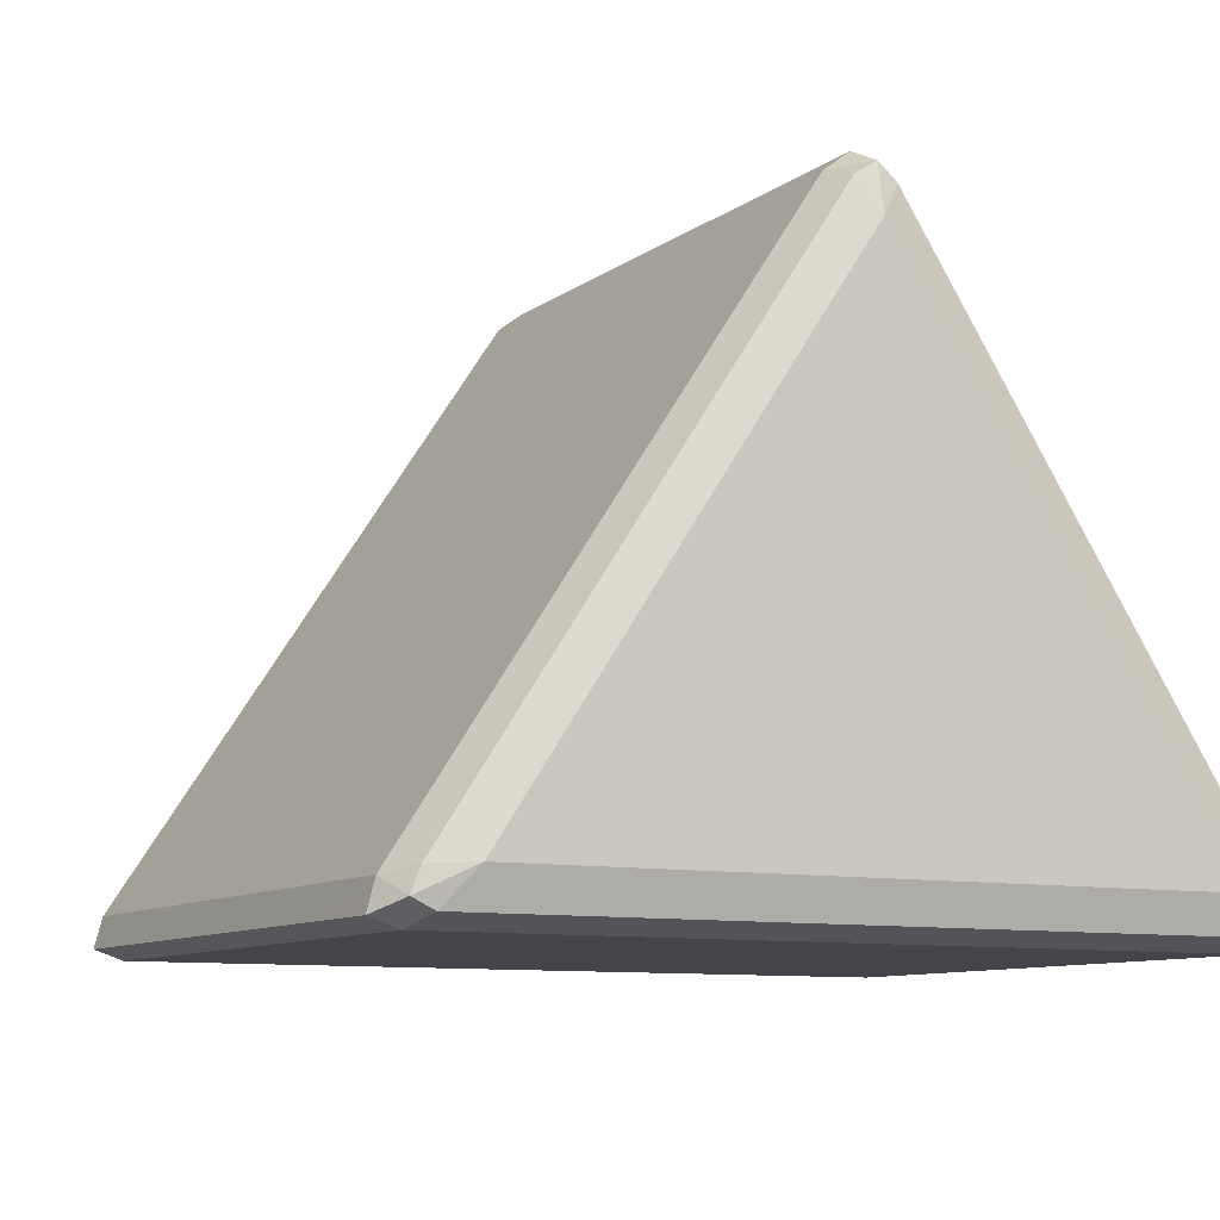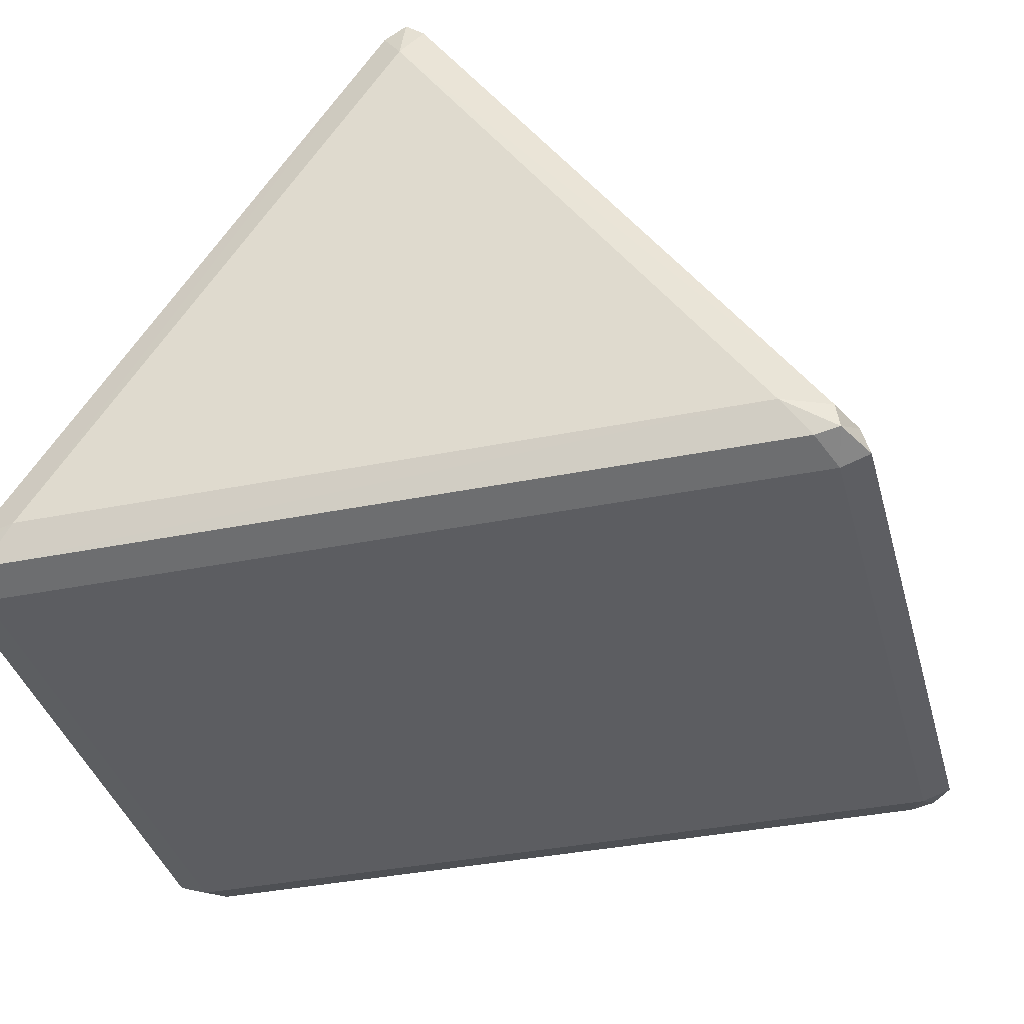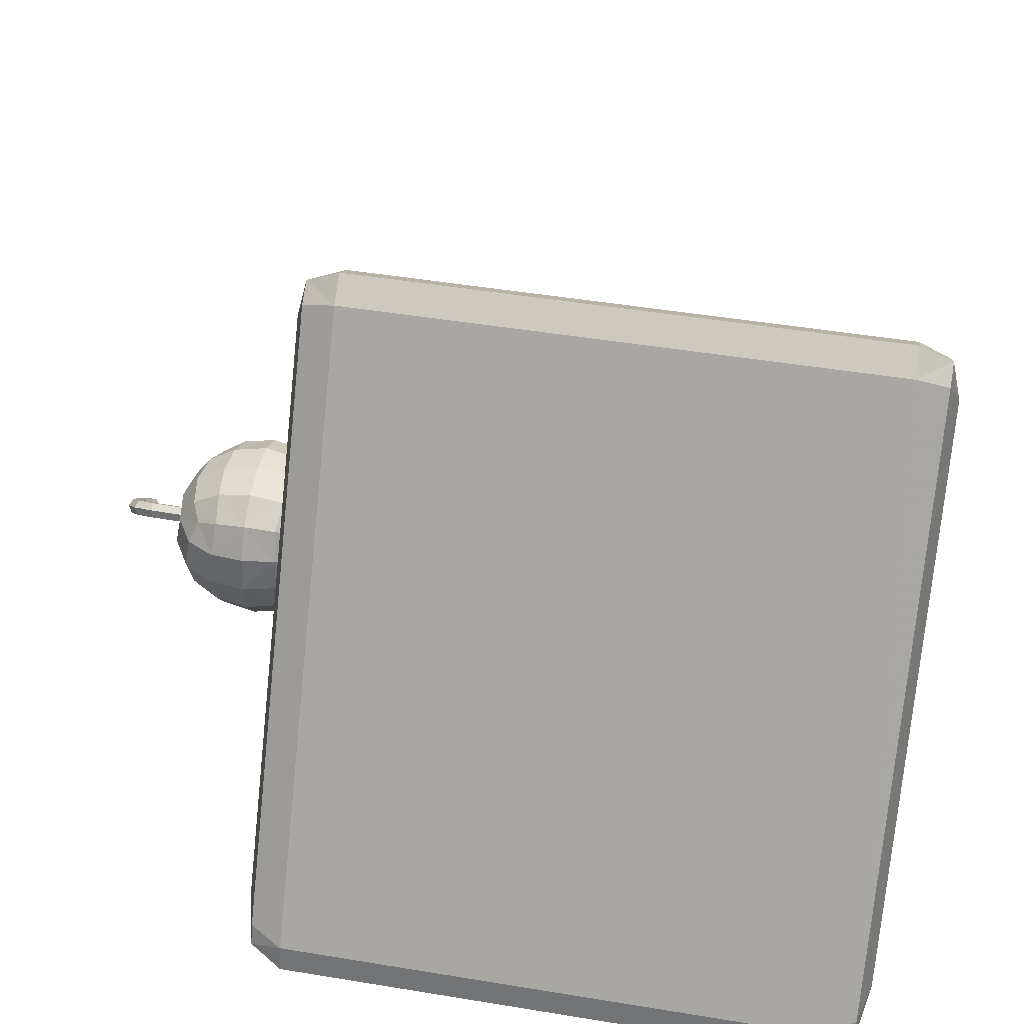
<metadata>
{"format":"obj","ext":"obj","renderer":"f3d","projection":"perspective","resolution":1024,"background":"white","views":[{"elev":-9.3,"azim":-29.0,"up":"+Z"},{"elev":-36.9,"azim":14.6,"up":"+Z"},{"elev":47.6,"azim":-79.5,"up":"+Z"}]}
</metadata>
<code>
g Cake
v -0.0882 0.169 -0.06854
v 0.0882 0.169 -0.06854
v -4.873e-08 0.169 0.06368
v -4.873e-08 0.169 0.06368
v 0.0005397 0.166 0.07597
v -0.005081 0.166 0.0724
v -0.006763 0.1571 0.0753
v 0.0005397 0.166 0.07597
v -4.989e-08 0.1571 0.08039
v 0.0005397 0.166 0.07597
v -0.006763 0.1571 0.0753
v -0.005081 0.166 0.0724
v 0.0005397 0.166 0.07597
v -4.873e-08 0.169 0.06368
v 0.005325 0.166 0.07204
v 0.1007 0.166 -0.07622
v 0.1039 0.1571 -0.07066
v 0.0998 0.166 -0.07014
v 0.1039 0.1571 -0.07066
v 0.1007 0.166 -0.07622
v 0.1058 0.1571 -0.07796
v -0.1014 0.166 -0.07487
v -0.09879 0.1571 -0.08039
v -0.09599 0.1661 -0.07743
v -0.09879 0.1571 -0.08039
v -0.1014 0.166 -0.07487
v -0.1058 0.1571 -0.07796
v -0.0882 0.169 -0.06854
v -0.1014 0.166 -0.07487
v -0.09599 0.1661 -0.07743
v -0.1039 0.1571 -0.07066
v -0.1014 0.166 -0.07487
v -0.09909 0.166 -0.06907
v -0.1014 0.166 -0.07487
v -0.1039 0.1571 -0.07066
v -0.1058 0.1571 -0.07796
v -0.1014 0.166 -0.07487
v -0.0882 0.169 -0.06854
v -0.09909 0.166 -0.06907
v 0.0882 0.169 -0.06854
v 0.1007 0.166 -0.07622
v 0.0998 0.166 -0.07014
v 0.09879 0.1571 -0.08039
v 0.1007 0.166 -0.07622
v 0.0948 0.166 -0.07743
v 0.1007 0.166 -0.07622
v 0.09879 0.1571 -0.08039
v 0.1058 0.1571 -0.07796
v 0.1007 0.166 -0.07622
v 0.0882 0.169 -0.06854
v 0.0948 0.166 -0.07743
v -0.0882 -3.133e-08 -0.06854
v -4.468e-08 4.13e-09 0.06368
v 0.0882 -3.083e-08 -0.06854
v -4.468e-08 4.13e-09 0.06368
v -0.005081 0.00296 0.0724
v 0.0005397 0.002961 0.07597
v -0.006763 0.01184 0.0753
v 0.0005397 0.002961 0.07597
v -0.005081 0.00296 0.0724
v 0.0005397 0.002961 0.07597
v -0.006763 0.01184 0.0753
v -5.186e-08 0.01184 0.08039
v 0.0005397 0.002961 0.07597
v 0.005325 0.002961 0.07204
v -4.468e-08 4.13e-09 0.06368
v 0.1007 0.002959 -0.07622
v 0.1039 0.01185 -0.07066
v 0.1058 0.01185 -0.07796
v 0.1039 0.01185 -0.07066
v 0.1007 0.002959 -0.07622
v 0.0998 0.002955 -0.07014
v -0.1014 0.002949 -0.07487
v -0.09879 0.01185 -0.08039
v -0.1058 0.01185 -0.07796
v -0.09879 0.01185 -0.08039
v -0.1014 0.002949 -0.07487
v -0.09599 0.002934 -0.07743
v -0.0882 -3.133e-08 -0.06854
v -0.09599 0.002934 -0.07743
v -0.1014 0.002949 -0.07487
v -0.1039 0.01185 -0.07066
v -0.1014 0.002949 -0.07487
v -0.1058 0.01185 -0.07796
v -0.1014 0.002949 -0.07487
v -0.1039 0.01185 -0.07066
v -0.09909 0.002962 -0.06907
v -0.1014 0.002949 -0.07487
v -0.09909 0.002962 -0.06907
v -0.0882 -3.133e-08 -0.06854
v 0.0882 -3.083e-08 -0.06854
v 0.0998 0.002955 -0.07014
v 0.1007 0.002959 -0.07622
v 0.09879 0.01185 -0.08039
v 0.1007 0.002959 -0.07622
v 0.1058 0.01185 -0.07796
v 0.1007 0.002959 -0.07622
v 0.09879 0.01185 -0.08039
v 0.0948 0.002962 -0.07743
v 0.1007 0.002959 -0.07622
v 0.0948 0.002962 -0.07743
v 0.0882 -3.083e-08 -0.06854
v 4.973e-05 0.2162 -0.02291
v 0.001647 0.2077 -0.02166
v 0.002271 0.2159 -0.02228
v -0.0006028 0.2077 -0.02226
v -0.001541 0.2168 -0.02132
v -0.00225 0.2077 -0.02061
v -0.0009101 0.2171 -0.0191
v -0.001647 0.2077 -0.01836
v 0.002271 0.2159 -0.02228
v 0.001414 0.2204 -0.02428
v 4.973e-05 0.2162 -0.02291
v 0.003471 0.2197 -0.02348
v 4.973e-05 0.2162 -0.02291
v 0.0001528 0.2219 -0.02301
v -0.001541 0.2168 -0.02132
v 0.001414 0.2204 -0.02428
v 0.003371 0.2247 -0.02623
v 0.003935 0.2225 -0.0268
v 0.006991 0.2249 -0.02985
v 0.006705 0.2226 -0.02957
v 0.01176 0.2231 -0.03462
v 0.0112 0.2209 -0.03406
v -0.001541 0.2168 -0.02132
v 0.0009483 0.2227 -0.02096
v -0.0009101 0.2171 -0.0191
v 0.0001528 0.2219 -0.02301
v 0.003471 0.2197 -0.02348
v 0.003935 0.2225 -0.0268
v 0.001414 0.2204 -0.02428
v 0.005643 0.2214 -0.02565
v 0.0001528 0.2219 -0.02301
v 0.004516 0.2258 -0.02452
v 0.0009483 0.2227 -0.02096
v 0.003371 0.2247 -0.02623
v 0.005643 0.2214 -0.02565
v 0.006705 0.2226 -0.02957
v 0.003935 0.2225 -0.0268
v 0.007988 0.2214 -0.028
v 0.003371 0.2247 -0.02623
v 0.00856 0.226 -0.02857
v 0.004516 0.2258 -0.02452
v 0.006991 0.2249 -0.02985
v 0.007988 0.2214 -0.028
v 0.0112 0.2209 -0.03406
v 0.006705 0.2226 -0.02957
v 0.01234 0.2198 -0.03235
v 0.006991 0.2249 -0.02985
v 0.01347 0.2242 -0.03348
v 0.00856 0.226 -0.02857
v 0.01176 0.2231 -0.03462
v 0.001647 0.2077 -0.02166
v 0.002902 0.2162 -0.02006
v 0.002271 0.2159 -0.02228
v 0.00225 0.2077 -0.01941
v 0.001311 0.2168 -0.01847
v 0.0006028 0.2077 -0.01776
v -0.0009101 0.2171 -0.0191
v -0.001647 0.2077 -0.01836
v 0.002271 0.2159 -0.02228
v 0.004267 0.2204 -0.02142
v 0.003471 0.2197 -0.02348
v 0.002902 0.2162 -0.02006
v 0.003005 0.2219 -0.02016
v 0.002902 0.2162 -0.02006
v 0.001311 0.2168 -0.01847
v 0.004267 0.2204 -0.02142
v 0.006224 0.2247 -0.02338
v 0.006787 0.2225 -0.02394
v 0.009843 0.2249 -0.027
v 0.009557 0.2226 -0.02671
v 0.01461 0.2231 -0.03177
v 0.01405 0.2209 -0.03121
v 0.001311 0.2168 -0.01847
v 0.0009483 0.2227 -0.02096
v 0.003005 0.2219 -0.02016
v -0.0009101 0.2171 -0.0191
v 0.003471 0.2197 -0.02348
v 0.006787 0.2225 -0.02394
v 0.005643 0.2214 -0.02565
v 0.004267 0.2204 -0.02142
v 0.003005 0.2219 -0.02016
v 0.004516 0.2258 -0.02452
v 0.006224 0.2247 -0.02338
v 0.0009483 0.2227 -0.02096
v 0.005643 0.2214 -0.02565
v 0.009557 0.2226 -0.02671
v 0.007988 0.2214 -0.028
v 0.006787 0.2225 -0.02394
v 0.006224 0.2247 -0.02338
v 0.00856 0.226 -0.02857
v 0.009843 0.2249 -0.027
v 0.004516 0.2258 -0.02452
v 0.007988 0.2214 -0.028
v 0.01405 0.2209 -0.03121
v 0.01234 0.2198 -0.03235
v 0.009557 0.2226 -0.02671
v 0.009843 0.2249 -0.027
v 0.01347 0.2242 -0.03348
v 0.01461 0.2231 -0.03177
v 0.00856 0.226 -0.02857
v 0.01176 0.2231 -0.03462
v 0.01461 0.2231 -0.03177
v 0.01347 0.2242 -0.03348
v 0.01234 0.2198 -0.03235
v 0.0112 0.2209 -0.03406
v 0.01405 0.2209 -0.03121
v -0.09599 0.1661 -0.07743
v 0.0882 0.169 -0.06854
v -0.0882 0.169 -0.06854
v 0.0948 0.166 -0.07743
v -0.005081 0.166 0.0724
v -0.0882 0.169 -0.06854
v -4.873e-08 0.169 0.06368
v -0.09909 0.166 -0.06907
v 0.0998 0.166 -0.07014
v -4.873e-08 0.169 0.06368
v 0.0882 0.169 -0.06854
v 0.005325 0.166 0.07204
v -0.09879 0.1571 -0.08039
v 0.0948 0.166 -0.07743
v -0.09599 0.1661 -0.07743
v 0.09879 0.1571 -0.08039
v -0.006763 0.1571 0.0753
v -0.09909 0.166 -0.06907
v -0.005081 0.166 0.0724
v -0.1039 0.1571 -0.07066
v 0.1039 0.1571 -0.07066
v 0.005325 0.166 0.07204
v 0.0998 0.166 -0.07014
v 0.006763 0.1571 0.0753
v 0.006763 0.1571 0.0753
v 0.0005397 0.166 0.07597
v 0.005325 0.166 0.07204
v -4.989e-08 0.1571 0.08039
v 0.09879 0.1571 -0.08039
v -0.09879 0.01185 -0.08039
v 0.09879 0.01185 -0.08039
v -0.09879 0.1571 -0.08039
v -0.006763 0.1571 0.0753
v -0.1039 0.01185 -0.07066
v -0.1039 0.1571 -0.07066
v -0.006763 0.01184 0.0753
v 0.1039 0.1571 -0.07066
v 0.006763 0.01184 0.0753
v 0.006763 0.1571 0.0753
v 0.1039 0.01185 -0.07066
v -0.1058 0.1571 -0.07796
v -0.09879 0.01185 -0.08039
v -0.09879 0.1571 -0.08039
v -0.1058 0.01185 -0.07796
v -4.989e-08 0.1571 0.08039
v -0.006763 0.01184 0.0753
v -0.006763 0.1571 0.0753
v -5.186e-08 0.01184 0.08039
v 0.1058 0.1571 -0.07796
v 0.1039 0.01185 -0.07066
v 0.1039 0.1571 -0.07066
v 0.1058 0.01185 -0.07796
v -0.1039 0.1571 -0.07066
v -0.1058 0.01185 -0.07796
v -0.1058 0.1571 -0.07796
v -0.1039 0.01185 -0.07066
v 0.006763 0.1571 0.0753
v -5.186e-08 0.01184 0.08039
v -4.989e-08 0.1571 0.08039
v 0.006763 0.01184 0.0753
v 0.1058 0.1571 -0.07796
v 0.09879 0.01185 -0.08039
v 0.1058 0.01185 -0.07796
v 0.09879 0.1571 -0.08039
v -0.09599 0.002934 -0.07743
v 0.0882 -3.083e-08 -0.06854
v 0.0948 0.002962 -0.07743
v -0.0882 -3.133e-08 -0.06854
v -0.005081 0.00296 0.0724
v -0.0882 -3.133e-08 -0.06854
v -0.09909 0.002962 -0.06907
v -4.468e-08 4.13e-09 0.06368
v 0.0998 0.002955 -0.07014
v -4.468e-08 4.13e-09 0.06368
v 0.005325 0.002961 0.07204
v 0.0882 -3.083e-08 -0.06854
v -0.09879 0.01185 -0.08039
v 0.0948 0.002962 -0.07743
v 0.09879 0.01185 -0.08039
v -0.09599 0.002934 -0.07743
v -0.006763 0.01184 0.0753
v -0.09909 0.002962 -0.06907
v -0.1039 0.01185 -0.07066
v -0.005081 0.00296 0.0724
v 0.1039 0.01185 -0.07066
v 0.005325 0.002961 0.07204
v 0.006763 0.01184 0.0753
v 0.0998 0.002955 -0.07014
v 0.006763 0.01184 0.0753
v 0.0005397 0.002961 0.07597
v -5.186e-08 0.01184 0.08039
v 0.005325 0.002961 0.07204
v -0.01673 0.1673 -0.02009
v -0.02033 0.1755 -0.02919
v -0.02185 0.1751 -0.02009
v -0.02396 0.1843 -0.02009
v -0.02203 0.1843 -0.02987
v -0.02084 0.1933 -0.02919
v -0.01686 0.1842 -0.03794
v -0.02262 0.194 -0.02009
v -0.01788 0.2021 -0.02009
v -0.01588 0.1759 -0.03661
v -0.008638 0.1751 -0.04066
v -0.01355 0.1703 -0.0338
v -0.01582 0.1682 -0.02833
v -0.008592 0.1635 -0.02846
v -0.01673 0.1673 -0.02009
v -0.009016 0.1623 -0.02009
v -4.036e-08 0.1605 -0.02009
v -0.00818 0.1676 -0.03569
v -3.8e-08 0.1664 -0.03638
v -3.798e-08 0.1619 -0.02877
v 0.008592 0.1635 -0.02846
v 0.009016 0.1623 -0.02009
v 0.01673 0.1673 -0.02009
v 0.01582 0.1682 -0.02833
v 0.02033 0.1755 -0.02919
v 0.01355 0.1703 -0.0338
v 0.00818 0.1676 -0.03569
v 0.008638 0.1751 -0.04066
v -3.563e-08 0.1744 -0.04184
v -4.043e-08 0.1842 -0.04404
v 0.01588 0.1759 -0.03661
v 0.01686 0.1842 -0.03794
v -0.009084 0.1842 -0.04257
v -0.008638 0.1933 -0.04066
v 0.009084 0.1842 -0.04257
v 0.008638 0.1933 -0.04066
v -3.569e-08 0.194 -0.04184
v -3.81e-08 0.2021 -0.03638
v -0.01601 0.1926 -0.03661
v -0.01389 0.1984 -0.0338
v -0.008307 0.2009 -0.03569
v -0.0091 0.2055 -0.02846
v -0.01658 0.2009 -0.02833
v -0.01788 0.2021 -0.02009
v -0.01788 0.2021 -0.02009
v -0.009778 0.207 -0.02009
v -4.05e-08 0.2087 -0.02009
v -3.811e-08 0.207 -0.02877
v 0.0091 0.2055 -0.02846
v 0.009778 0.207 -0.02009
v 0.01788 0.2021 -0.02009
v 0.01658 0.2009 -0.02833
v 0.008307 0.2009 -0.03569
v 0.01389 0.1984 -0.0338
v 0.02084 0.1933 -0.02919
v 0.01788 0.2021 -0.02009
v 0.01601 0.1926 -0.03661
v 0.02203 0.1843 -0.02987
v 0.02396 0.1843 -0.02009
v 0.02262 0.194 -0.02009
v 0.01788 0.2021 -0.02009
v 0.02185 0.1751 -0.02009
v 0.01673 0.1673 -0.02009
v -0.02033 0.1755 -0.01099
v -0.01673 0.1673 -0.02009
v -0.02185 0.1751 -0.02009
v -0.02396 0.1843 -0.02009
v -0.02203 0.1843 -0.01032
v -0.02084 0.1933 -0.01099
v -0.01686 0.1842 -0.002252
v -0.02262 0.194 -0.02009
v -0.01788 0.2021 -0.02009
v -0.01588 0.1759 -0.003578
v -0.008638 0.1751 0.0004699
v -0.01355 0.1703 -0.006385
v -0.01582 0.1682 -0.01185
v -0.008592 0.1635 -0.01173
v -0.01673 0.1673 -0.02009
v -0.009016 0.1623 -0.02009
v -4.036e-08 0.1605 -0.02009
v -0.00818 0.1676 -0.004496
v -3.919e-08 0.1664 -0.003812
v -4.037e-08 0.1619 -0.01142
v 0.008592 0.1635 -0.01173
v 0.009016 0.1623 -0.02009
v 0.01673 0.1673 -0.02009
v 0.01582 0.1682 -0.01185
v 0.02033 0.1755 -0.01099
v 0.01355 0.1703 -0.006385
v 0.00818 0.1676 -0.004496
v 0.008638 0.1751 0.0004699
v -3.802e-08 0.1744 0.001652
v -3.924e-08 0.1842 0.003848
v 0.01588 0.1759 -0.003578
v 0.01686 0.1842 -0.002252
v -0.009084 0.1842 0.002386
v -0.008638 0.1933 0.0004699
v 0.009084 0.1842 0.002386
v 0.008638 0.1933 0.0004699
v -0.01601 0.1926 -0.003578
v -0.01389 0.1984 -0.006385
v -3.807e-08 0.194 0.001652
v -3.929e-08 0.2021 -0.003812
v -0.01658 0.2009 -0.01185
v -0.0091 0.2055 -0.01173
v -0.01788 0.2021 -0.02009
v -0.01788 0.2021 -0.02009
v -0.009778 0.207 -0.02009
v -4.05e-08 0.2087 -0.02009
v -0.008307 0.2009 -0.004496
v -4.05e-08 0.207 -0.01142
v 0.0091 0.2055 -0.01173
v 0.009778 0.207 -0.02009
v 0.01788 0.2021 -0.02009
v 0.01658 0.2009 -0.01185
v 0.008307 0.2009 -0.004496
v 0.01389 0.1984 -0.006385
v 0.02084 0.1933 -0.01099
v 0.01788 0.2021 -0.02009
v 0.01601 0.1926 -0.003578
v 0.02203 0.1843 -0.01032
v 0.02396 0.1843 -0.02009
v 0.02262 0.194 -0.02009
v 0.01788 0.2021 -0.02009
v 0.02185 0.1751 -0.02009
v 0.01673 0.1673 -0.02009
g Cake_0
f 3 2 1
f 6 5 4
f 9 8 7
f 12 11 10
f 15 14 13
f 18 17 16
f 21 20 19
f 24 23 22
f 27 26 25
f 30 29 28
f 33 32 31
f 36 35 34
f 39 38 37
f 42 41 40
f 45 44 43
f 48 47 46
f 51 50 49
f 54 53 52
f 57 56 55
f 60 59 58
f 63 62 61
f 66 65 64
f 69 68 67
f 72 71 70
f 75 74 73
f 78 77 76
f 81 80 79
f 84 83 82
f 87 86 85
f 90 89 88
f 93 92 91
f 96 95 94
f 99 98 97
f 102 101 100
f 105 104 103
f 106 103 104
f 103 106 107
f 108 107 106
f 107 108 109
f 110 109 108
f 113 112 111
f 114 111 112
f 117 116 115
f 118 115 116
f 116 119 118
f 120 118 119
f 119 121 120
f 122 120 121
f 121 123 122
f 124 122 123
f 127 126 125
f 128 125 126
f 131 130 129
f 132 129 130
f 135 134 133
f 136 133 134
f 139 138 137
f 140 137 138
f 143 142 141
f 144 141 142
f 147 146 145
f 148 145 146
f 151 150 149
f 152 149 150
f 155 154 153
f 156 153 154
f 154 157 156
f 158 156 157
f 157 159 158
f 160 158 159
f 163 162 161
f 164 161 162
f 167 166 165
f 168 165 166
f 165 168 169
f 170 169 168
f 169 170 171
f 172 171 170
f 171 172 173
f 174 173 172
f 177 176 175
f 178 175 176
f 181 180 179
f 182 179 180
f 185 184 183
f 186 183 184
f 189 188 187
f 190 187 188
f 193 192 191
f 194 191 192
f 197 196 195
f 198 195 196
f 201 200 199
f 202 199 200
f 205 204 203
f 204 206 203
f 203 206 207
f 208 206 204
f 211 210 209
f 212 209 210
f 215 214 213
f 216 213 214
f 219 218 217
f 220 217 218
f 223 222 221
f 224 221 222
f 227 226 225
f 228 225 226
f 231 230 229
f 232 229 230
f 235 234 233
f 236 233 234
f 239 238 237
f 240 237 238
f 243 242 241
f 244 241 242
f 247 246 245
f 248 245 246
f 251 250 249
f 252 249 250
f 255 254 253
f 256 253 254
f 259 258 257
f 260 257 258
f 263 262 261
f 264 261 262
f 267 266 265
f 268 265 266
f 271 270 269
f 272 269 270
f 275 274 273
f 276 273 274
f 279 278 277
f 280 277 278
f 283 282 281
f 284 281 282
f 287 286 285
f 288 285 286
f 291 290 289
f 292 289 290
f 295 294 293
f 296 293 294
f 299 298 297
f 300 297 298
f 303 302 301
f 303 304 302
f 305 302 304
f 305 304 306
f 305 307 302
f 305 306 307
f 308 306 304
f 308 309 306
f 310 302 307
f 310 307 311
f 310 312 302
f 310 311 312
f 313 302 312
f 313 312 314
f 313 315 302
f 313 314 315
f 316 315 314
f 316 314 317
f 318 312 311
f 318 314 312
f 318 319 314
f 318 311 319
f 320 317 314
f 320 314 319
f 320 321 317
f 320 319 321
f 322 317 321
f 322 321 323
f 324 323 321
f 324 325 323
f 324 321 326
f 324 326 325
f 327 321 319
f 327 326 321
f 327 319 328
f 327 328 326
f 329 319 311
f 329 328 319
f 329 311 330
f 329 330 328
f 331 325 326
f 331 326 328
f 331 328 332
f 331 332 325
f 333 330 311
f 333 334 330
f 333 311 307
f 333 307 334
f 335 328 330
f 335 332 328
f 335 330 336
f 335 336 332
f 337 330 334
f 337 336 330
f 337 334 338
f 337 338 336
f 339 334 307
f 339 307 306
f 339 340 334
f 339 306 340
f 341 338 334
f 341 334 340
f 341 340 342
f 341 342 338
f 343 340 306
f 343 342 340
f 343 306 344
f 343 345 342
f 346 342 345
f 346 347 342
f 348 342 347
f 348 338 342
f 348 347 349
f 348 349 338
f 350 349 347
f 350 351 349
f 352 349 351
f 353 338 349
f 353 336 338
f 353 349 354
f 352 354 349
f 353 354 336
f 352 355 354
f 352 356 355
f 357 336 354
f 357 354 355
f 357 332 336
f 357 355 332
f 358 332 355
f 358 325 332
f 358 355 359
f 358 359 325
f 360 359 355
f 360 355 361
f 362 325 359
f 362 363 325
f 366 365 364
f 366 364 367
f 368 367 364
f 368 369 367
f 368 364 370
f 368 370 369
f 371 367 369
f 371 369 372
f 373 370 364
f 373 374 370
f 373 364 375
f 373 375 374
f 376 375 364
f 376 377 375
f 376 364 378
f 376 378 377
f 379 377 378
f 379 380 377
f 381 374 375
f 381 375 377
f 381 377 382
f 381 382 374
f 383 377 380
f 383 382 377
f 383 380 384
f 383 384 382
f 385 384 380
f 385 386 384
f 387 384 386
f 387 386 388
f 387 389 384
f 387 388 389
f 390 382 384
f 390 384 389
f 390 391 382
f 390 389 391
f 392 374 382
f 392 382 391
f 392 393 374
f 392 391 393
f 394 389 388
f 394 391 389
f 394 395 391
f 394 388 395
f 396 374 393
f 396 393 397
f 396 370 374
f 396 397 370
f 398 393 391
f 398 391 395
f 398 399 393
f 398 395 399
f 400 370 397
f 400 369 370
f 400 401 369
f 400 397 401
f 402 397 393
f 402 393 399
f 402 403 397
f 402 399 403
f 404 369 401
f 404 401 405
f 404 406 369
f 404 405 407
f 408 407 405
f 408 405 409
f 410 401 397
f 410 397 403
f 410 405 401
f 410 403 405
f 411 409 405
f 411 405 403
f 411 412 409
f 411 403 412
f 413 409 412
f 413 412 414
f 415 414 412
f 416 412 403
f 416 403 399
f 416 417 412
f 415 412 417
f 416 399 417
f 415 417 418
f 415 418 419
f 420 417 399
f 420 418 417
f 420 399 395
f 420 395 418
f 421 418 395
f 421 395 388
f 421 422 418
f 421 388 422
f 423 418 422
f 423 424 418
f 425 422 388
f 425 388 426

</code>
